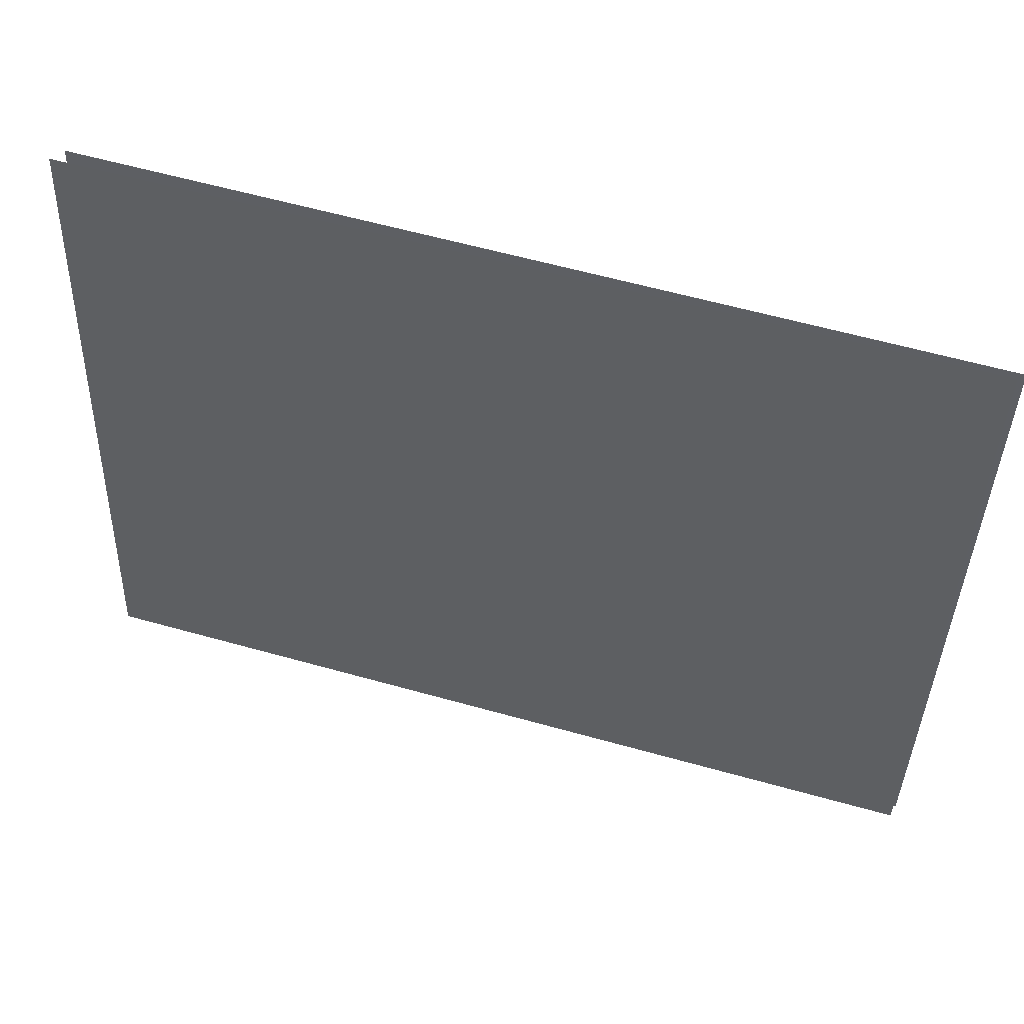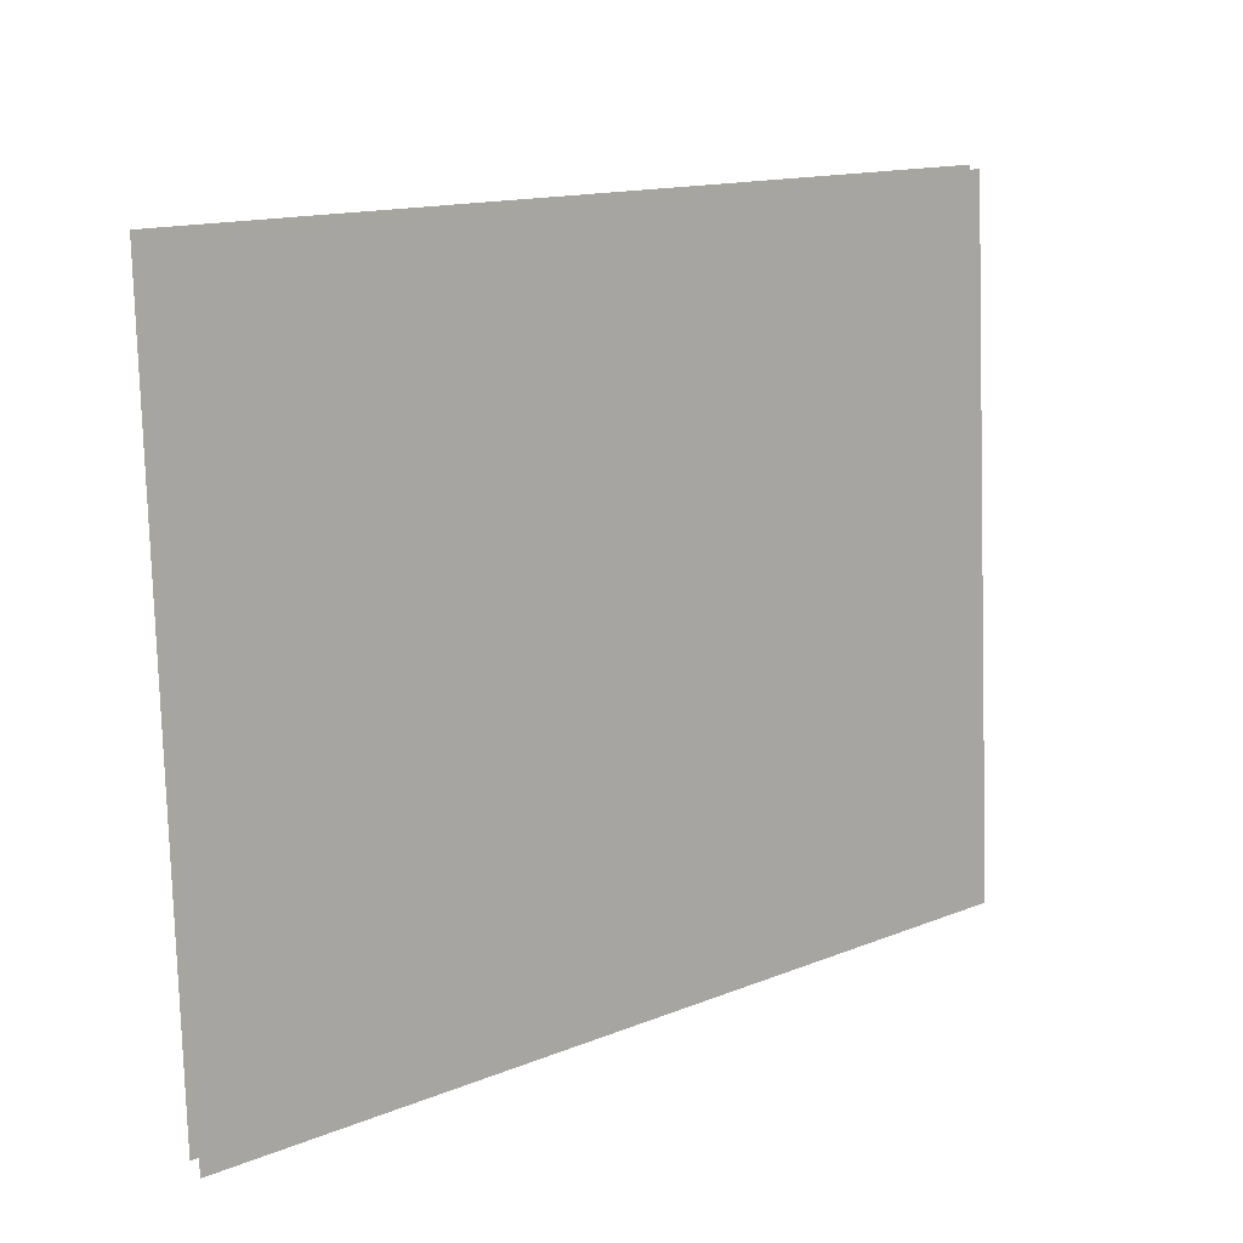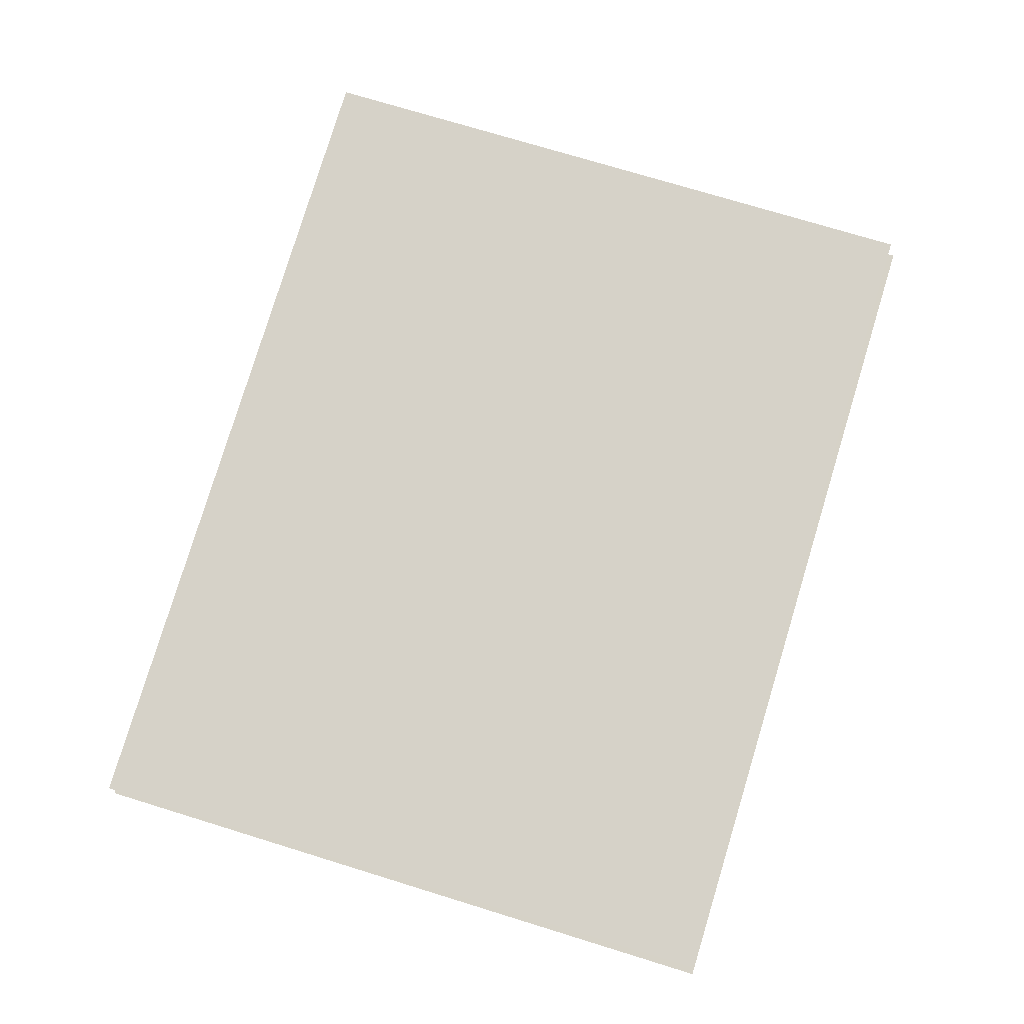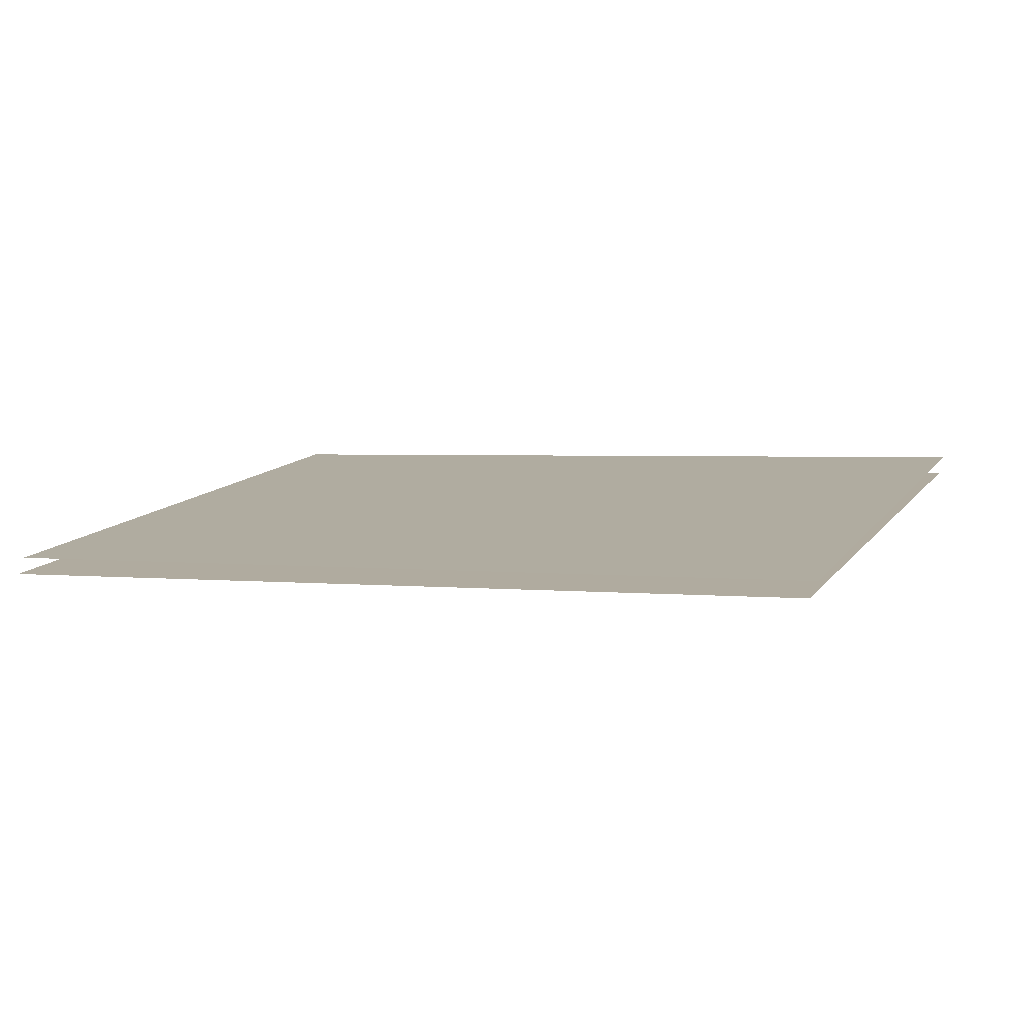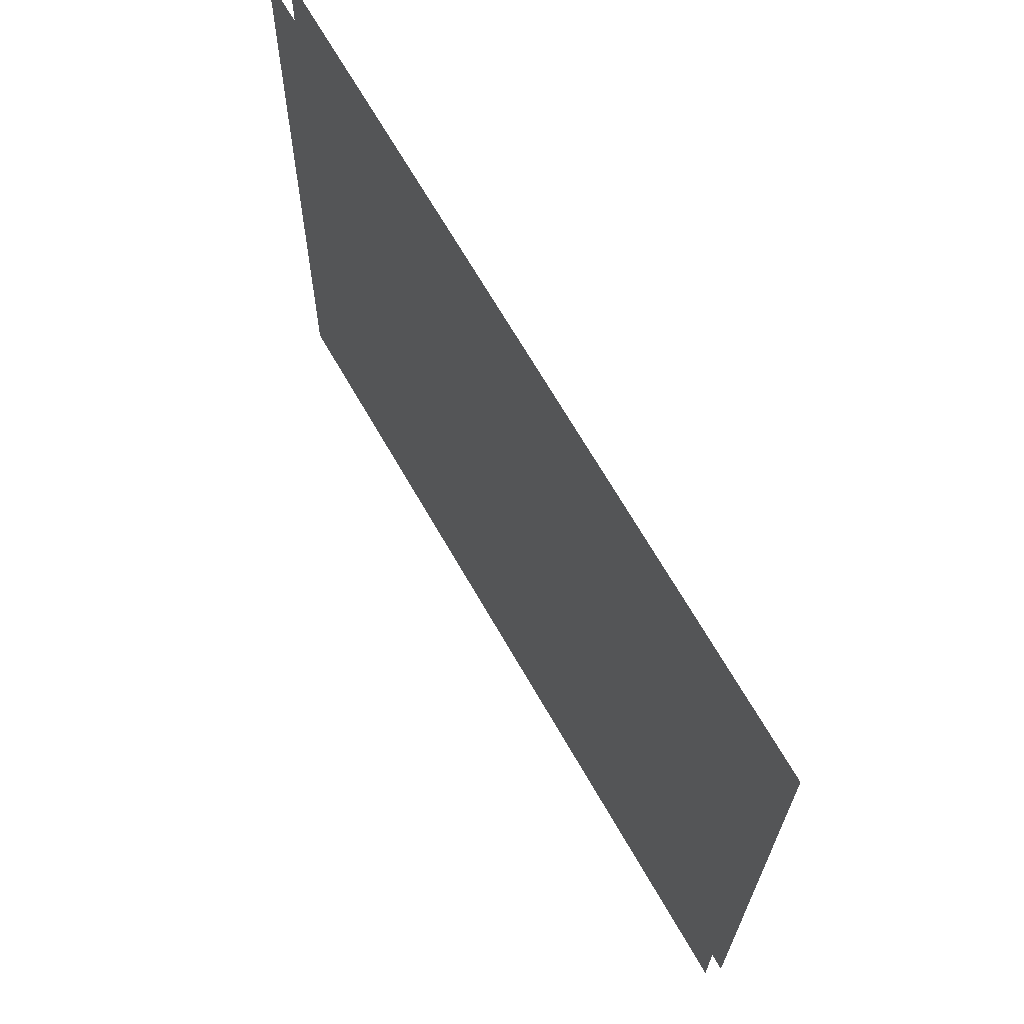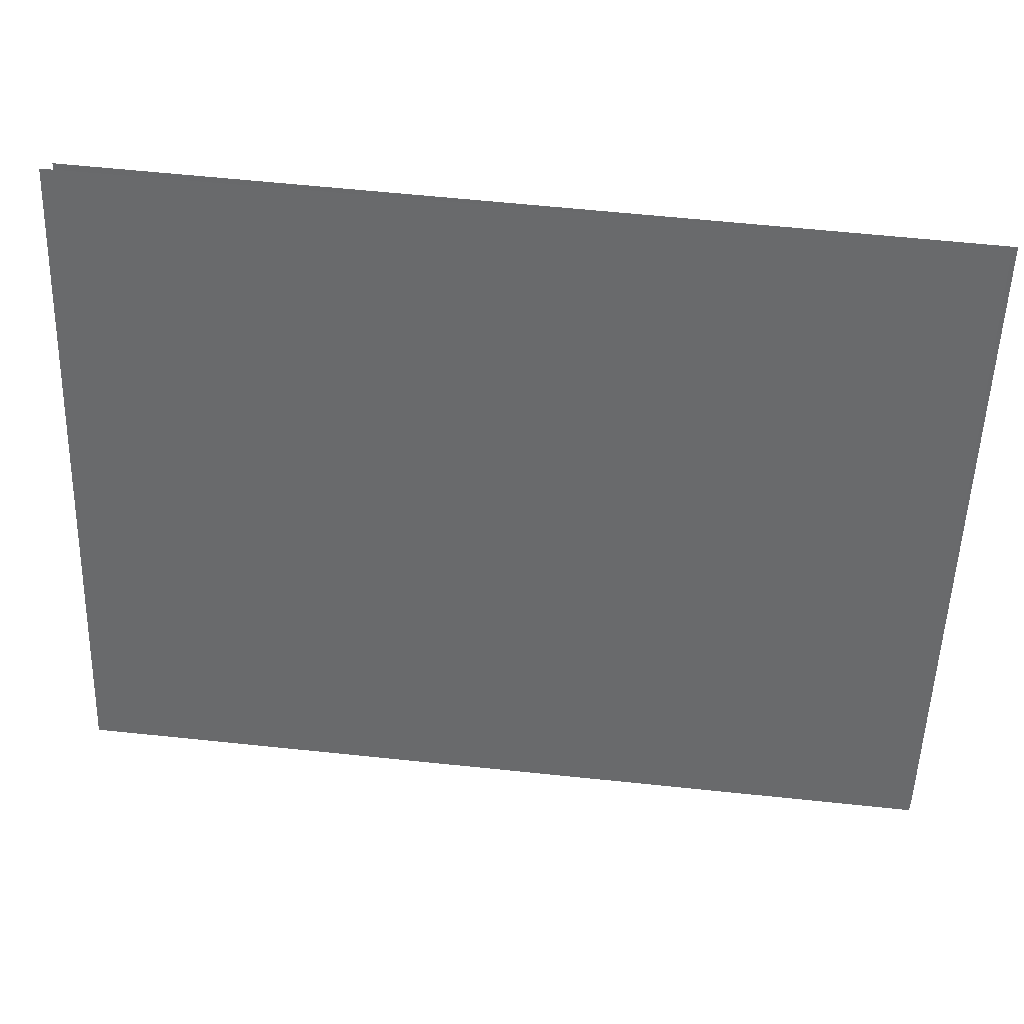
<metadata>
{"format":"obj","ext":"obj","renderer":"f3d","projection":"perspective","resolution":1024,"background":"white","views":[{"elev":49.4,"azim":20.1,"up":"+Z"},{"elev":11.2,"azim":141.4,"up":"+Z"},{"elev":74.8,"azim":-71.2,"up":"+Y"},{"elev":11.3,"azim":23.9,"up":"+Y"},{"elev":64.3,"azim":63.9,"up":"+Z"},{"elev":35.8,"azim":10.0,"up":"+Z"}]}
</metadata>
<code>
o Grid.011
v 0.9566 -1.33 0.4464
v -0.8742 -1.437 0.5114
v 0.905 -1.315 -0.9821
v -0.9257 -1.423 -0.9171
f 1 3 4 2
o Grid.010
v -0.8865 -1.475 0.518
v 0.9447 -1.362 0.4625
v -0.9302 -1.467 -0.911
v 0.9009 -1.353 -0.9664
f 5 7 8 6

</code>
